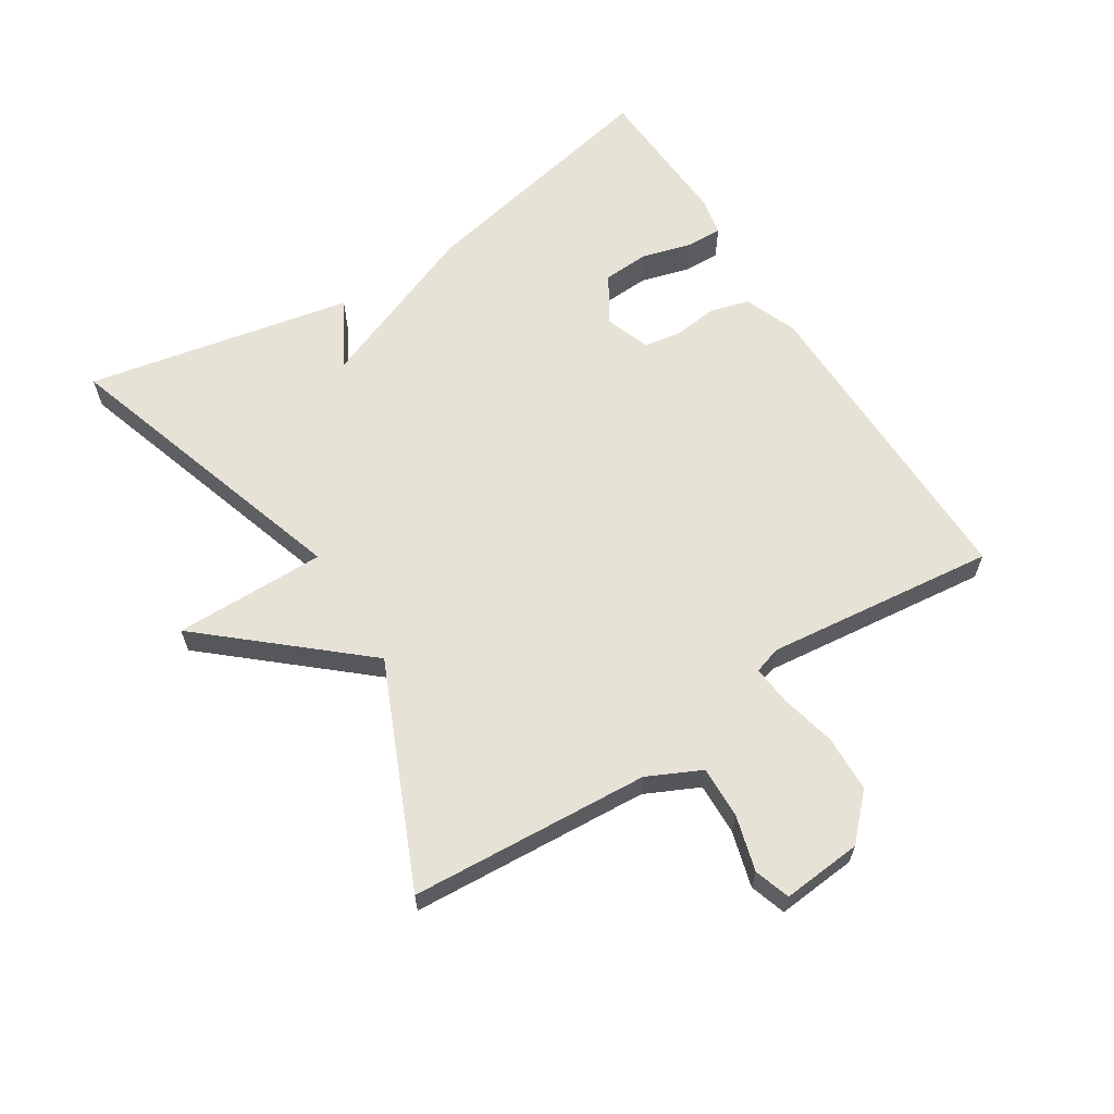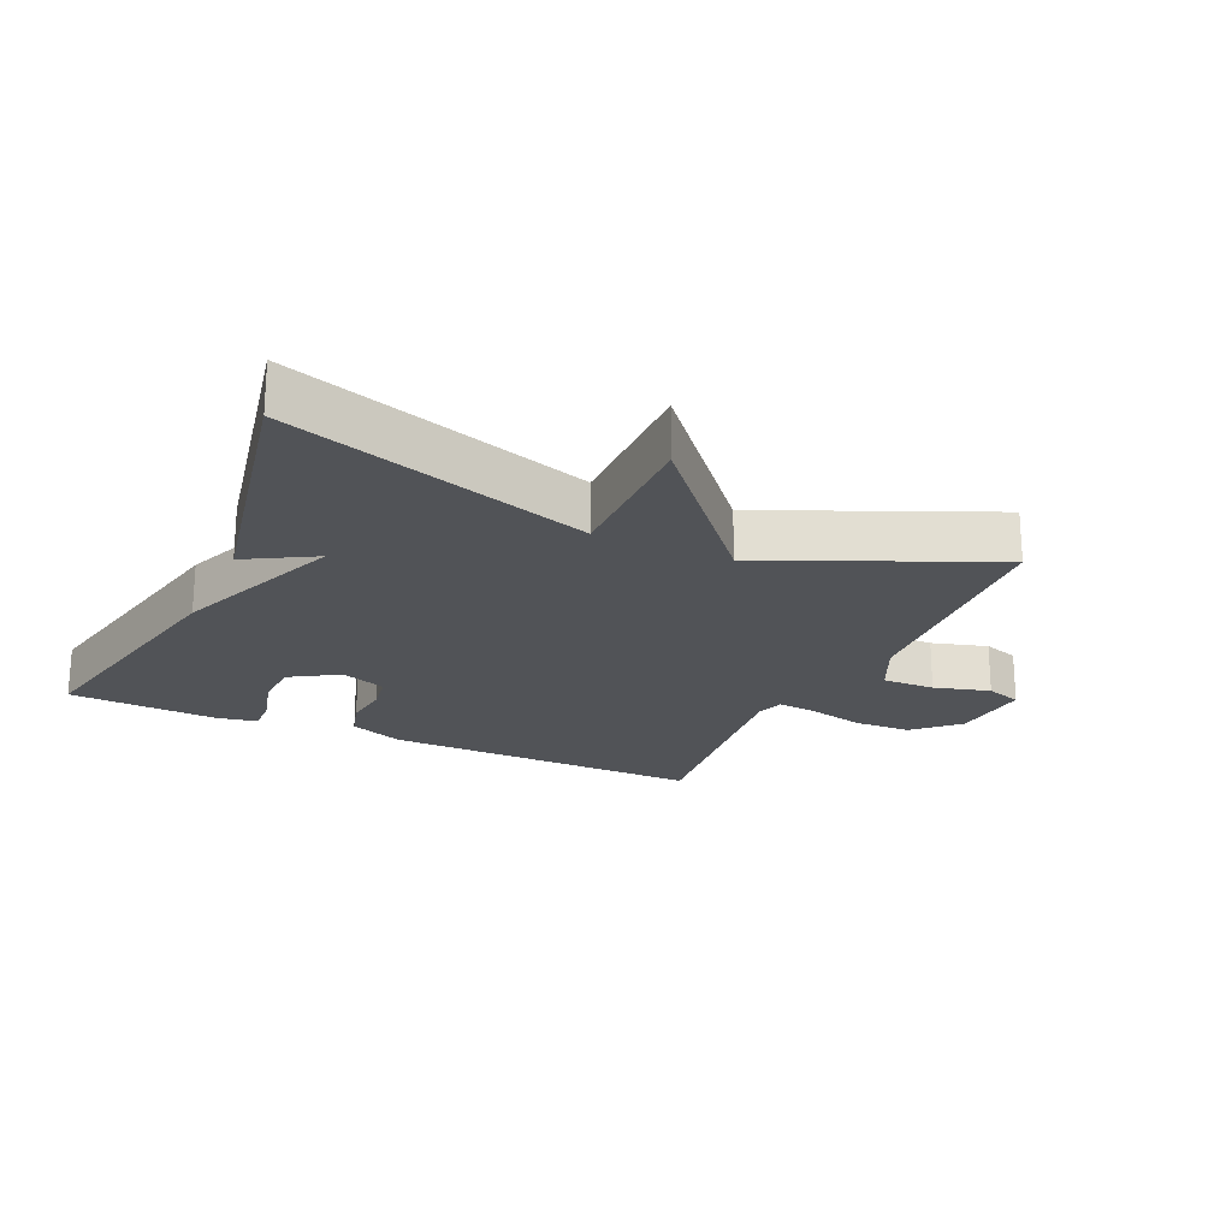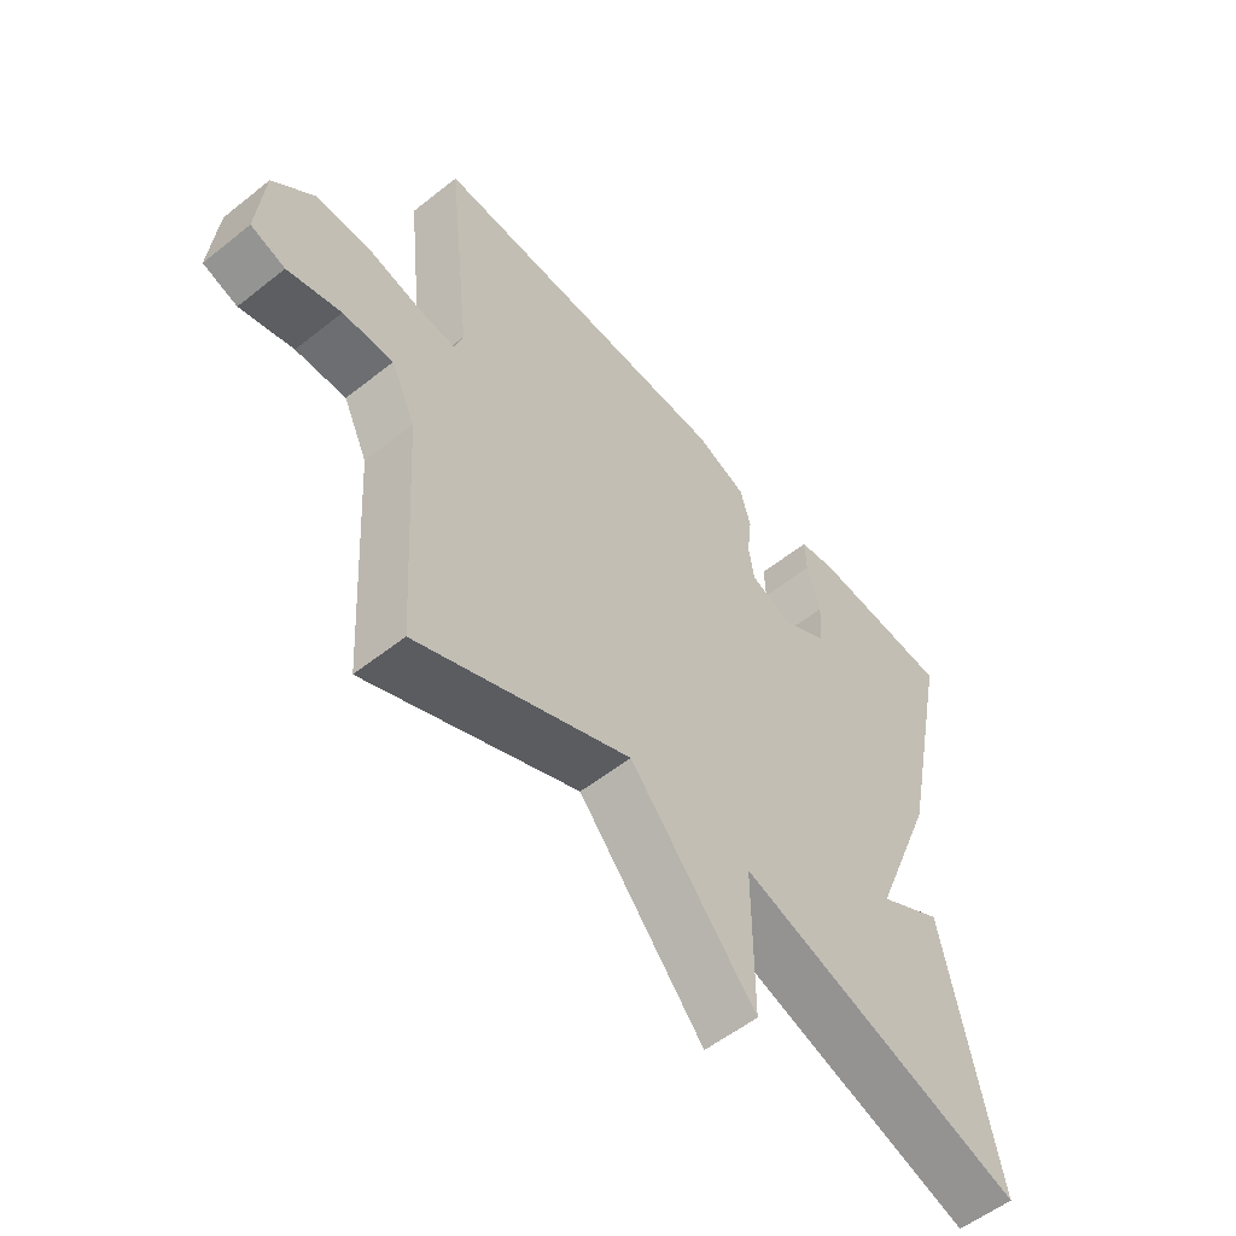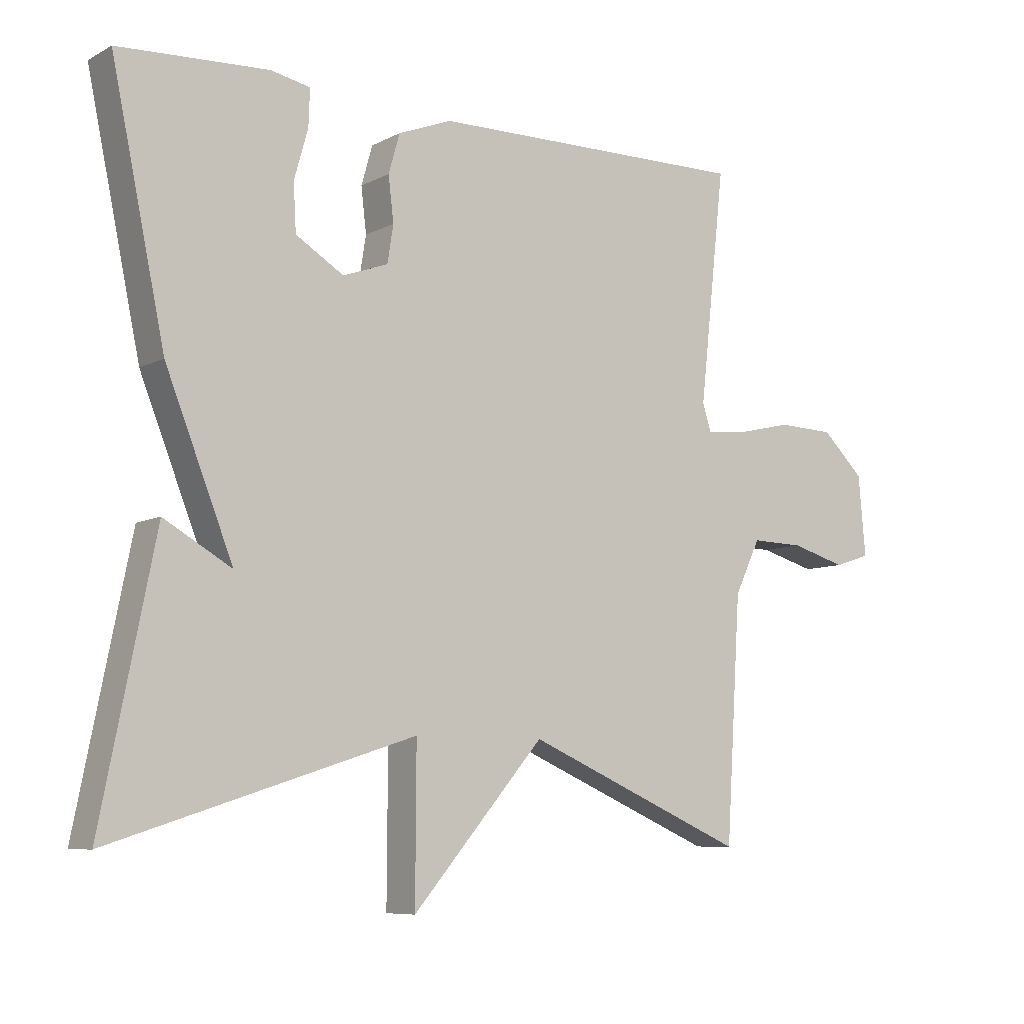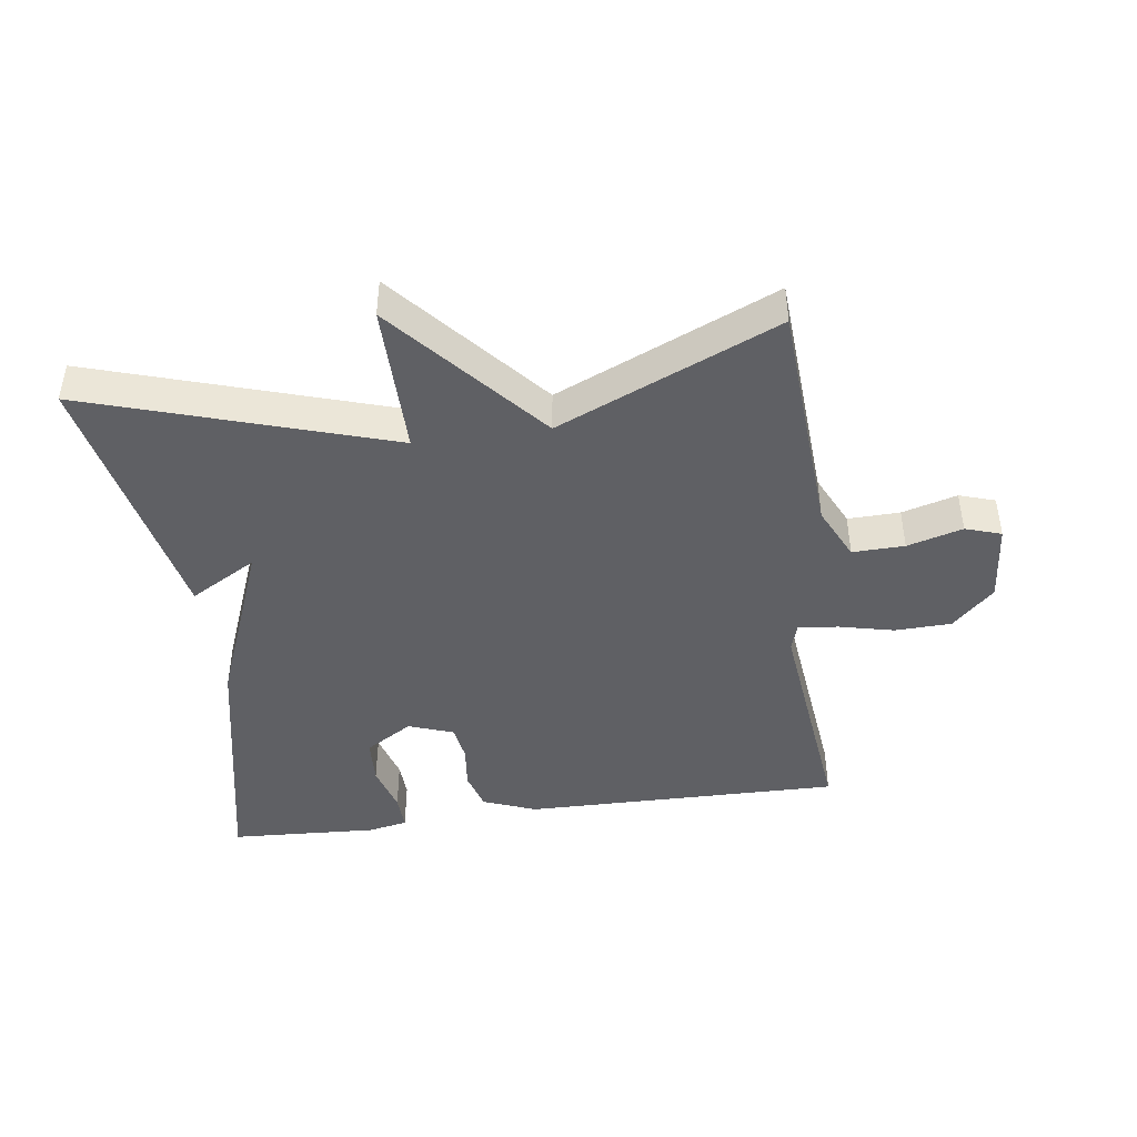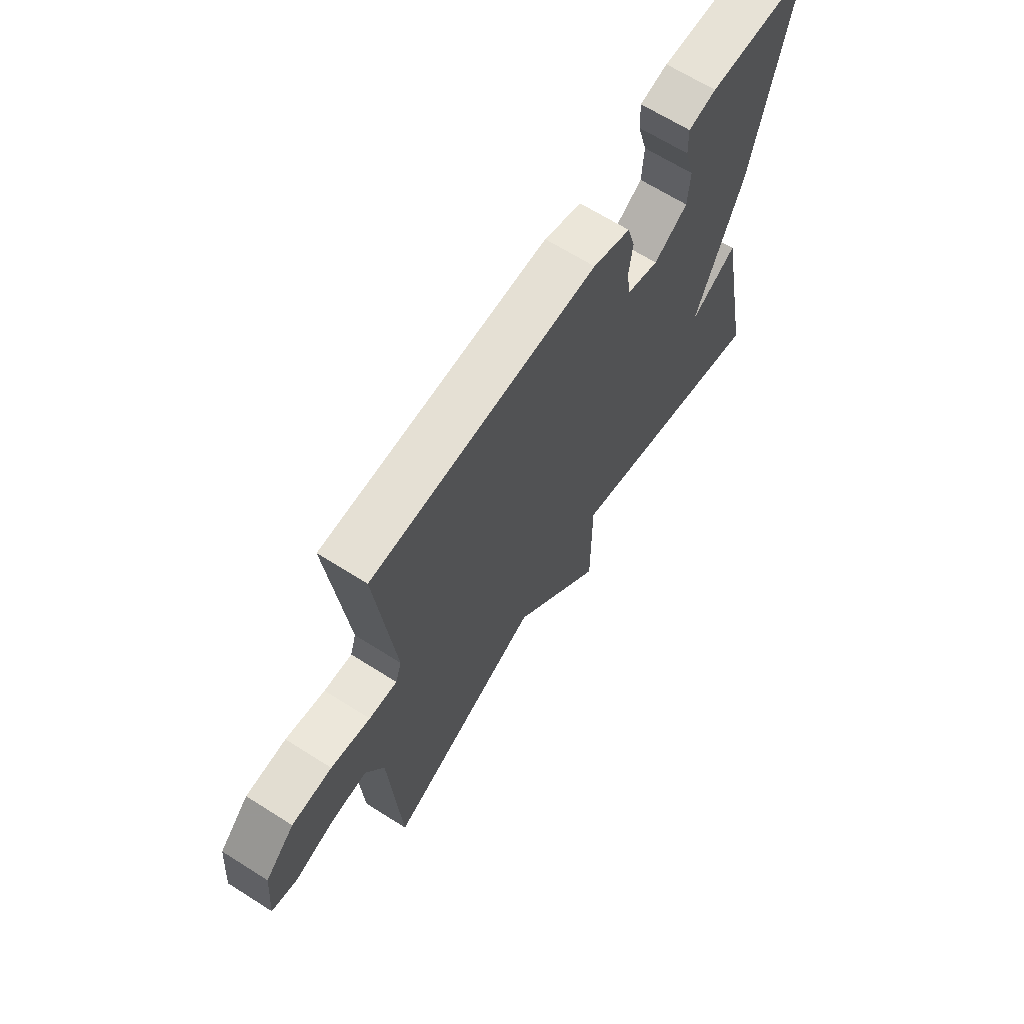
<metadata>
{"format":"obj","ext":"obj","renderer":"f3d","projection":"perspective","resolution":1024,"background":"white","views":[{"elev":62.9,"azim":-122.3,"up":"+Y"},{"elev":-21.8,"azim":155.5,"up":"+Y"},{"elev":-55.4,"azim":-50.1,"up":"+Z"},{"elev":-7.8,"azim":144.7,"up":"+Z"},{"elev":-44.0,"azim":-172.1,"up":"+Y"},{"elev":66.5,"azim":-57.6,"up":"+Z"}]}
</metadata>
<code>
v 0.5 0.07 0.5
v 0.418 0.07 0.109
v 0.315 0.07 -0.15
v 0.418 0.07 -0.091
v 0.5 0.07 -0.5
v 0.038 0.07 -0.353
v 0.039 0.07 -0.586
v -0.162 0.07 -0.353
v -0.5 0.07 -0.5
v -0.523 0.07 -0.132
v -0.562 0.07 -0.05
v -0.642 0.07 -0.052
v -0.727 0.07 -0.076
v -0.782 0.07 -0.058
v -0.771 0.07 0.065
v -0.707 0.07 0.127
v -0.62 0.07 0.13
v -0.535 0.07 0.11
v -0.474 0.07 0.104
v -0.461 0.07 0.146
v -0.5 0.07 0.5
v -0.011 0.07 0.494
v 0.071 0.07 0.462
v 0.088 0.07 0.402
v 0.08 0.07 0.334
v 0.089 0.07 0.277
v 0.158 0.07 0.252
v 0.231 0.07 0.297
v 0.235 0.07 0.369
v 0.214 0.07 0.444
v 0.212 0.07 0.5
v 0.272 0.07 0.512
v 0.5 0 0.5
v 0.418 0 0.109
v 0.315 0 -0.15
v 0.418 0 -0.091
v 0.5 0 -0.5
v 0.038 0 -0.353
v 0.039 0 -0.586
v -0.162 0 -0.353
v -0.5 0 -0.5
v -0.523 0 -0.132
v -0.562 0 -0.05
v -0.642 0 -0.052
v -0.727 0 -0.076
v -0.782 0 -0.058
v -0.771 0 0.065
v -0.707 0 0.127
v -0.62 0 0.13
v -0.535 0 0.11
v -0.474 0 0.104
v -0.461 0 0.146
v -0.5 0 0.5
v -0.011 0 0.494
v 0.071 0 0.462
v 0.088 0 0.402
v 0.08 0 0.334
v 0.089 0 0.277
v 0.158 0 0.252
v 0.231 0 0.297
v 0.235 0 0.369
v 0.214 0 0.444
v 0.212 0 0.5
v 0.272 0 0.512
f 32 1 2
f 31 32 2
f 30 31 2
f 29 30 2
f 28 29 2 3
f 27 28 3
f 26 27 3
f 23 24 25
f 22 23 25
f 21 22 25
f 20 21 25
f 19 20 25 26
f 16 17 18
f 15 16 18
f 14 15 18
f 13 14 18
f 12 13 18
f 11 12 18 19
f 19 26 3
f 11 19 3
f 10 11 3
f 6 7 8
f 3 4 5 6
f 3 6 8
f 10 3 8
f 8 9 10
f 34 33 64
f 34 64 63
f 34 63 62
f 34 62 61
f 35 34 61 60
f 35 60 59
f 35 59 58
f 57 56 55
f 57 55 54
f 57 54 53
f 57 53 52
f 58 57 52 51
f 50 49 48
f 50 48 47
f 50 47 46
f 50 46 45
f 50 45 44
f 51 50 44 43
f 35 58 51
f 35 51 43
f 35 43 42
f 40 39 38
f 38 37 36 35
f 40 38 35
f 40 35 42
f 42 41 40
f 1 33 34 2
f 2 34 35 3
f 3 35 36 4
f 4 36 37 5
f 5 37 38 6
f 6 38 39 7
f 7 39 40 8
f 8 40 41 9
f 9 41 42 10
f 10 42 43 11
f 11 43 44 12
f 12 44 45 13
f 13 45 46 14
f 14 46 47 15
f 15 47 48 16
f 16 48 49 17
f 17 49 50 18
f 18 50 51 19
f 19 51 52 20
f 20 52 53 21
f 21 53 54 22
f 22 54 55 23
f 23 55 56 24
f 24 56 57 25
f 25 57 58 26
f 26 58 59 27
f 27 59 60 28
f 28 60 61 29
f 29 61 62 30
f 30 62 63 31
f 31 63 64 32
f 32 64 33 1

</code>
